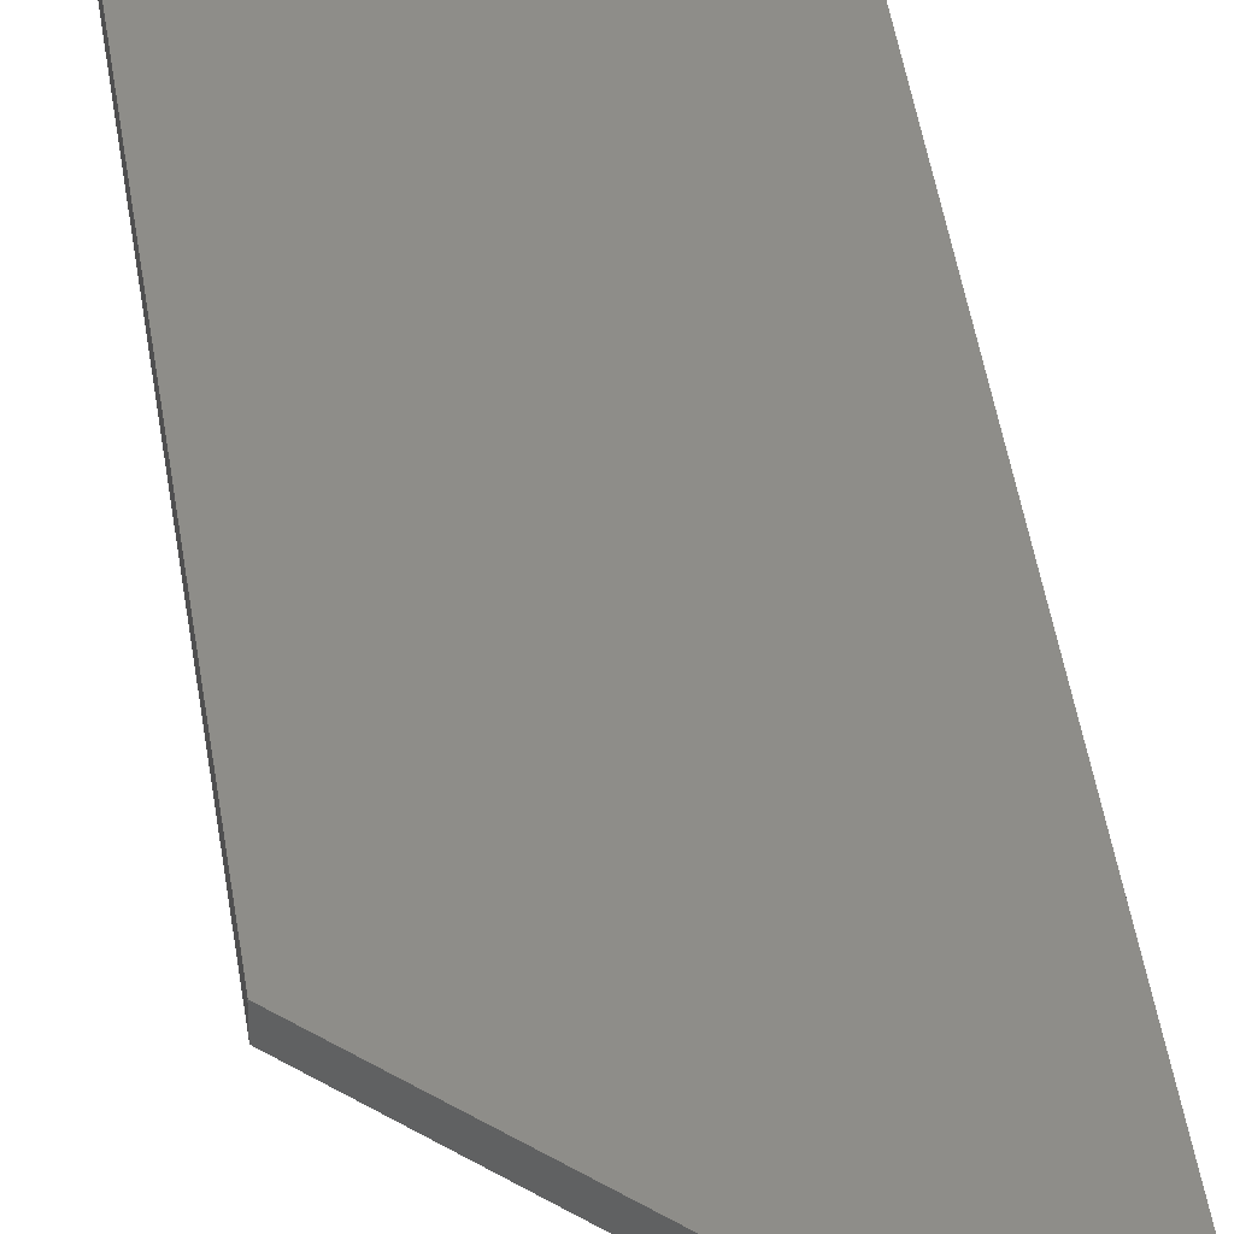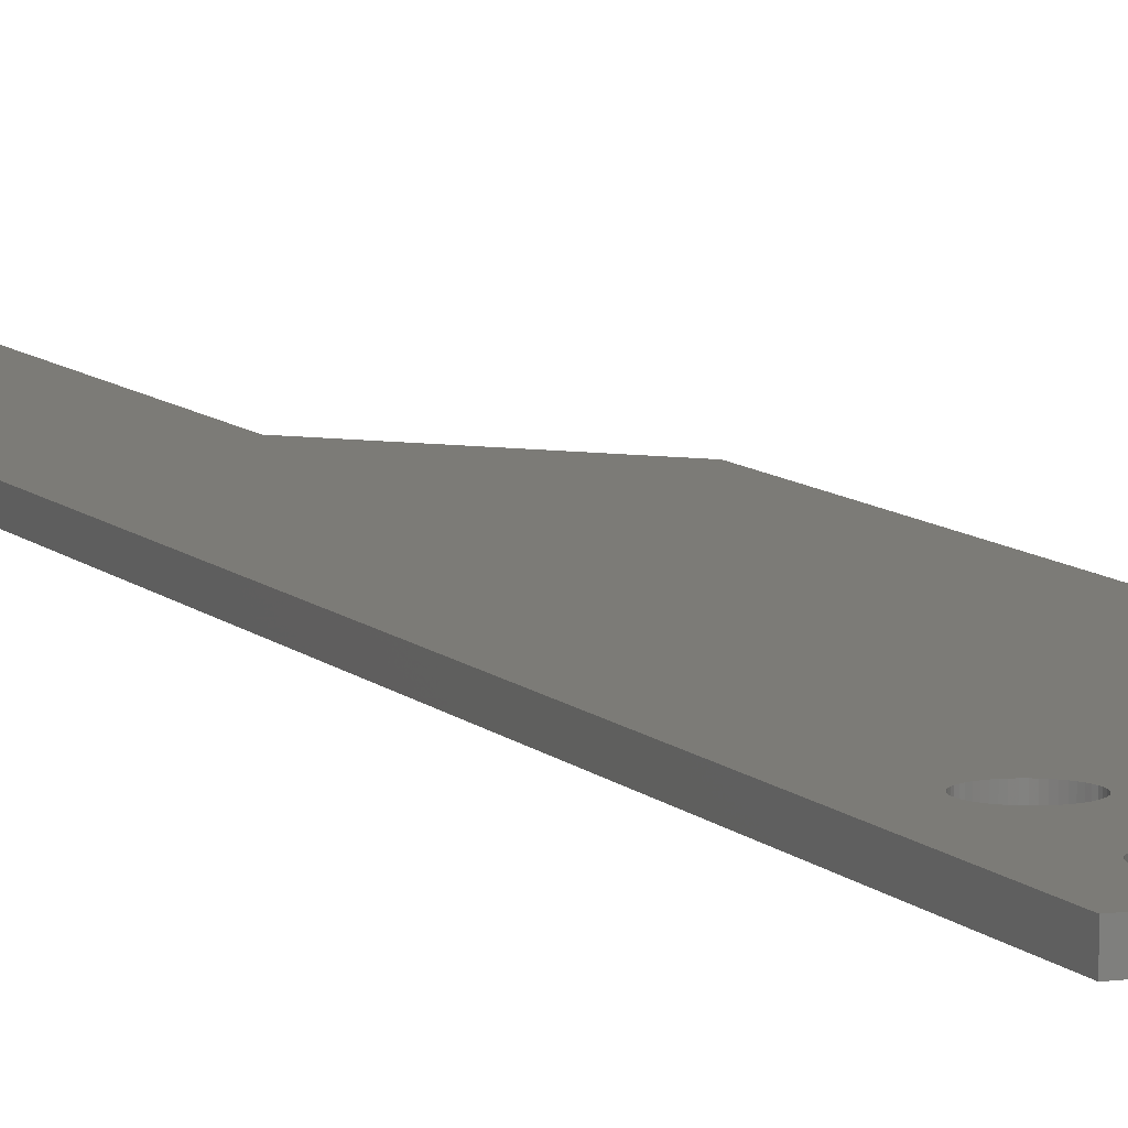
<metadata>
{"format":"stl","ext":"stl","renderer":"f3d","projection":"perspective","resolution":1024,"background":"white","views":[{"elev":38.5,"azim":172.7,"up":"+Y"},{"elev":8.0,"azim":-21.6,"up":"+Y"}]}
</metadata>
<code>
# stl→obj: 416 verts, 844 faces
v -5.42 -1 67.67
v -5.4 1 68
v -5.42 1 67.67
v -5.4 -1 68
v -10.6 -1 68
v -10.58 1 67.67
v -10.6 1 68
v -10.58 -1 67.67
v -8.163 1 65.41
v -7.837 -1 65.41
v -7.837 1 65.41
v -8.163 -1 65.41
v -8.163 -1 70.59
v -7.837 1 70.59
v -7.837 -1 70.59
v -8.163 1 70.59
v -5.897 -1 69.53
v -6.105 1 69.78
v -5.897 1 69.53
v -6.105 -1 69.78
v -6.343 1 66
v -6.105 -1 66.22
v -6.105 1 66.22
v -6.343 -1 66
v -9.895 1 66.22
v -9.657 -1 66
v -9.657 1 66
v -9.895 -1 66.22
v -9.107 1 65.65
v -8.803 -1 65.53
v -8.803 1 65.53
v -9.107 -1 65.65
v -5.722 -1 66.75
v -5.583 1 67.04
v -5.722 1 66.75
v -5.583 -1 67.04
v -5.897 -1 66.47
v -5.897 1 66.47
v -7.197 1 65.53
v -6.893 -1 65.65
v -6.893 1 65.65
v -7.197 -1 65.53
v -7.513 1 65.45
v -7.513 -1 65.45
v -6.607 1 65.8
v -6.607 -1 65.8
v -10.28 -1 66.75
v -10.1 1 66.47
v -10.28 1 66.75
v -10.1 -1 66.47
v -9.393 1 65.8
v -9.393 -1 65.8
v -8.487 -1 65.45
v -8.487 1 65.45
v -7.513 1 70.55
v -7.513 -1 70.55
v -5.482 1 67.35
v -5.482 -1 67.35
v -10.42 -1 67.04
v -10.42 1 67.04
v -10.52 -1 67.35
v -10.52 1 67.35
v -5.42 1 68.33
v -5.42 -1 68.33
v -6.893 -1 70.35
v -6.607 1 70.2
v -6.607 -1 70.2
v -6.893 1 70.35
v -7.197 -1 70.47
v -7.197 1 70.47
v -5.583 -1 68.96
v -5.722 1 69.25
v -5.583 1 68.96
v -5.722 -1 69.25
v -5.482 -1 68.65
v -5.482 1 68.65
v -8.803 -1 70.47
v -8.487 1 70.55
v -8.487 -1 70.55
v -8.803 1 70.47
v -9.895 -1 69.78
v -10.1 1 69.53
v -9.895 1 69.78
v -10.1 -1 69.53
v -10.28 -1 69.25
v -10.42 1 68.96
v -10.28 1 69.25
v -10.42 -1 68.96
v -10.58 -1 68.33
v -10.58 1 68.33
v -10.52 -1 68.65
v -10.52 1 68.65
v -6.343 1 70
v -6.343 -1 70
v -9.393 -1 70.2
v -9.107 1 70.35
v -9.107 -1 70.35
v -9.393 1 70.2
v -9.657 1 70
v -9.657 -1 70
v 10.08 -1 67.67
v 10.1 1 68
v 10.08 1 67.67
v 10.1 -1 68
v 4.9 -1 68
v 4.92 1 67.67
v 4.9 1 68
v 4.92 -1 67.67
v 7.337 1 65.41
v 7.663 -1 65.41
v 7.663 1 65.41
v 7.337 -1 65.41
v 7.337 -1 70.59
v 7.663 1 70.59
v 7.663 -1 70.59
v 7.337 1 70.59
v 9.603 -1 69.53
v 9.395 1 69.78
v 9.603 1 69.53
v 9.395 -1 69.78
v 9.157 1 66
v 9.395 -1 66.22
v 9.395 1 66.22
v 9.157 -1 66
v 5.605 1 66.22
v 5.843 -1 66
v 5.843 1 66
v 5.605 -1 66.22
v 6.393 1 65.65
v 6.697 -1 65.53
v 6.697 1 65.53
v 6.393 -1 65.65
v 9.778 -1 66.75
v 9.917 1 67.04
v 9.778 1 66.75
v 9.917 -1 67.04
v 9.603 -1 66.47
v 9.603 1 66.47
v 8.303 1 65.53
v 8.607 -1 65.65
v 8.607 1 65.65
v 8.303 -1 65.53
v 7.987 1 65.45
v 7.987 -1 65.45
v 8.893 1 65.8
v 8.893 -1 65.8
v 5.083 -1 67.04
v 5.222 1 66.75
v 5.083 1 67.04
v 5.222 -1 66.75
v 5.397 -1 66.47
v 5.397 1 66.47
v 6.107 1 65.8
v 6.107 -1 65.8
v 7.013 -1 65.45
v 7.013 1 65.45
v 7.987 1 70.55
v 7.987 -1 70.55
v 10.02 1 67.35
v 10.02 -1 67.35
v 4.982 -1 67.35
v 4.982 1 67.35
v 10.08 1 68.33
v 10.08 -1 68.33
v 5.605 -1 69.78
v 5.843 1 70
v 5.843 -1 70
v 5.605 1 69.78
v 5.222 -1 69.25
v 5.083 1 68.96
v 5.222 1 69.25
v 5.083 -1 68.96
v 5.397 1 69.53
v 5.397 -1 69.53
v 4.92 -1 68.33
v 4.92 1 68.33
v 8.607 -1 70.35
v 8.893 1 70.2
v 8.893 -1 70.2
v 8.607 1 70.35
v 10.02 -1 68.65
v 9.917 1 68.96
v 10.02 1 68.65
v 9.917 -1 68.96
v 6.697 -1 70.47
v 7.013 1 70.55
v 7.013 -1 70.55
v 6.697 1 70.47
v 4.982 -1 68.65
v 4.982 1 68.65
v 9.157 -1 70
v 9.157 1 70
v 8.303 -1 70.47
v 8.303 1 70.47
v 9.778 -1 69.25
v 9.778 1 69.25
v 6.107 -1 70.2
v 6.393 1 70.35
v 6.393 -1 70.35
v 6.107 1 70.2
v -6.105 -1 53.22
v -5.897 1 53.47
v -6.105 1 53.22
v -5.897 -1 53.47
v -7.513 1 52.45
v -7.197 -1 52.53
v -7.197 1 52.53
v -7.513 -1 52.45
v -9.393 1 52.8
v -9.107 -1 52.65
v -9.107 1 52.65
v -9.393 -1 52.8
v -10.52 -1 54.35
v -10.42 1 54.04
v -10.52 1 54.35
v -10.42 -1 54.04
v -6.893 -1 52.65
v -6.893 1 52.65
v -10.58 -1 55.33
v -10.6 1 55
v -10.58 1 55.33
v -10.6 -1 55
v -10.28 -1 53.75
v -10.1 1 53.47
v -10.28 1 53.75
v -10.1 -1 53.47
v -8.803 1 52.53
v -8.487 -1 52.45
v -8.487 1 52.45
v -8.803 -1 52.53
v -9.895 1 53.22
v -9.895 -1 53.22
v -5.42 -1 54.67
v -5.4 1 55
v -5.42 1 54.67
v -5.4 -1 55
v -5.482 -1 55.65
v -5.583 1 55.96
v -5.482 1 55.65
v -5.583 -1 55.96
v -6.607 -1 57.2
v -6.343 1 57
v -6.343 -1 57
v -6.607 1 57.2
v -5.482 -1 54.35
v -5.482 1 54.35
v -6.607 1 52.8
v -6.343 -1 53
v -6.343 1 53
v -6.607 -1 52.8
v -8.163 -1 52.41
v -8.163 1 52.41
v -7.837 1 52.41
v -7.837 -1 52.41
v -10.58 -1 54.67
v -10.58 1 54.67
v -9.657 -1 53
v -9.657 1 53
v -5.42 1 55.33
v -5.42 -1 55.33
v -5.722 -1 56.25
v -5.897 1 56.53
v -5.722 1 56.25
v -5.897 -1 56.53
v -7.513 -1 57.55
v -7.197 1 57.47
v -7.197 -1 57.47
v -7.513 1 57.55
v -5.722 1 53.75
v -5.722 -1 53.75
v -5.583 1 54.04
v -5.583 -1 54.04
v -8.487 -1 57.55
v -8.163 1 57.59
v -8.163 -1 57.59
v -8.487 1 57.55
v -7.837 1 57.59
v -7.837 -1 57.59
v -10.52 -1 55.65
v -10.52 1 55.65
v -10.42 -1 55.96
v -10.42 1 55.96
v -9.895 -1 56.78
v -10.1 1 56.53
v -9.895 1 56.78
v -10.1 -1 56.53
v -10.28 1 56.25
v -10.28 -1 56.25
v -6.893 -1 57.35
v -6.893 1 57.35
v -6.105 1 56.78
v -6.105 -1 56.78
v -8.803 -1 57.47
v -8.803 1 57.47
v -9.657 1 57
v -9.657 -1 57
v -9.393 1 57.2
v -9.393 -1 57.2
v -9.107 -1 57.35
v -9.107 1 57.35
v 10.08 -1 54.67
v 10.1 1 55
v 10.08 1 54.67
v 10.1 -1 55
v 7.013 1 52.45
v 7.337 -1 52.41
v 7.337 1 52.41
v 7.013 -1 52.45
v 7.663 -1 57.59
v 7.987 1 57.55
v 7.987 -1 57.55
v 7.663 1 57.59
v 8.893 1 52.8
v 9.157 -1 53
v 9.157 1 53
v 8.893 -1 52.8
v 5.397 -1 53.47
v 5.605 1 53.22
v 5.397 1 53.47
v 5.605 -1 53.22
v 6.107 1 52.8
v 6.393 -1 52.65
v 6.393 1 52.65
v 6.107 -1 52.8
v 9.603 -1 53.47
v 9.778 1 53.75
v 9.603 1 53.47
v 9.778 -1 53.75
v 9.395 -1 53.22
v 9.395 1 53.22
v 7.987 1 52.45
v 8.303 -1 52.53
v 8.303 1 52.53
v 7.987 -1 52.45
v 7.663 1 52.41
v 7.663 -1 52.41
v 8.607 -1 52.65
v 8.607 1 52.65
v 4.982 -1 54.35
v 5.083 1 54.04
v 4.982 1 54.35
v 5.083 -1 54.04
v 6.697 1 52.53
v 6.697 -1 52.53
v 10.08 -1 55.33
v 10.02 1 55.65
v 10.08 1 55.33
v 10.02 -1 55.65
v 8.303 1 57.47
v 8.303 -1 57.47
v 9.917 -1 54.04
v 10.02 1 54.35
v 9.917 1 54.04
v 10.02 -1 54.35
v 5.222 1 53.75
v 5.222 -1 53.75
v 4.92 -1 54.67
v 4.92 1 54.67
v 4.9 -1 55
v 4.9 1 55
v 4.92 -1 55.33
v 4.92 1 55.33
v 5.843 1 53
v 5.843 -1 53
v 9.917 1 55.96
v 9.917 -1 55.96
v 8.893 -1 57.2
v 9.157 1 57
v 9.157 -1 57
v 8.893 1 57.2
v 5.605 -1 56.78
v 5.843 1 57
v 5.843 -1 57
v 5.605 1 56.78
v 5.397 1 56.53
v 5.397 -1 56.53
v 5.222 -1 56.25
v 5.083 1 55.96
v 5.222 1 56.25
v 5.083 -1 55.96
v 9.603 -1 56.53
v 9.395 1 56.78
v 9.603 1 56.53
v 9.395 -1 56.78
v 8.607 -1 57.35
v 8.607 1 57.35
v 9.778 1 56.25
v 9.778 -1 56.25
v 7.337 -1 57.59
v 7.337 1 57.59
v 6.697 -1 57.47
v 7.013 1 57.55
v 7.013 -1 57.55
v 6.697 1 57.47
v 6.107 1 57.2
v 6.107 -1 57.2
v 4.982 1 55.65
v 4.982 -1 55.65
v 6.393 -1 57.35
v 6.393 1 57.35
v -15 -1 -85
v -15 1 75
v -15 1 -85
v -15 -1 75
v 15 -1 75
v 15 1 75
v 15 1 -25
v 15 -1 -25
v 0 1 -85
v 0 -1 -85
v 14.99 -1 -25
v 0 -1 -40.03
v 15.01 -1 -25.02
v 14.99 1 -25
v 0 1 -40.03
v 15.01 1 -25.02
f 1 2 3
f 2 1 4
f 5 6 7
f 6 5 8
f 9 10 11
f 10 9 12
f 13 14 15
f 14 13 16
f 17 18 19
f 18 17 20
f 21 22 23
f 22 21 24
f 25 26 27
f 26 25 28
f 29 30 31
f 30 29 32
f 33 34 35
f 34 33 36
f 37 35 38
f 35 37 33
f 39 40 41
f 40 39 42
f 43 42 39
f 42 43 44
f 45 24 21
f 24 45 46
f 47 48 49
f 48 47 50
f 50 25 48
f 25 50 28
f 51 32 29
f 32 51 52
f 31 53 54
f 53 31 30
f 15 55 56
f 55 15 14
f 36 57 34
f 57 36 58
f 58 3 57
f 3 58 1
f 22 38 23
f 38 22 37
f 11 44 43
f 44 11 10
f 59 49 60
f 49 59 47
f 61 60 62
f 60 61 59
f 8 62 6
f 62 8 61
f 54 12 9
f 12 54 53
f 4 63 2
f 63 4 64
f 65 66 67
f 66 65 68
f 69 68 65
f 68 69 70
f 41 46 45
f 46 41 40
f 27 52 51
f 52 27 26
f 71 72 73
f 72 71 74
f 75 73 76
f 73 75 71
f 64 76 63
f 76 64 75
f 77 78 79
f 78 77 80
f 81 82 83
f 82 81 84
f 85 86 87
f 86 85 88
f 89 7 90
f 7 89 5
f 91 90 92
f 90 91 89
f 88 92 86
f 92 88 91
f 67 93 94
f 93 67 66
f 94 18 20
f 18 94 93
f 56 70 69
f 70 56 55
f 74 19 72
f 19 74 17
f 79 16 13
f 16 79 78
f 95 96 97
f 96 95 98
f 84 87 82
f 87 84 85
f 81 99 100
f 99 81 83
f 100 98 95
f 98 100 99
f 97 80 77
f 80 97 96
f 101 102 103
f 102 101 104
f 105 106 107
f 106 105 108
f 109 110 111
f 110 109 112
f 113 114 115
f 114 113 116
f 117 118 119
f 118 117 120
f 121 122 123
f 122 121 124
f 125 126 127
f 126 125 128
f 129 130 131
f 130 129 132
f 133 134 135
f 134 133 136
f 137 135 138
f 135 137 133
f 139 140 141
f 140 139 142
f 143 142 139
f 142 143 144
f 145 124 121
f 124 145 146
f 147 148 149
f 148 147 150
f 151 125 152
f 125 151 128
f 153 132 129
f 132 153 154
f 131 155 156
f 155 131 130
f 115 157 158
f 157 115 114
f 136 159 134
f 159 136 160
f 160 103 159
f 103 160 101
f 122 138 123
f 138 122 137
f 111 144 143
f 144 111 110
f 141 146 145
f 146 141 140
f 150 152 148
f 152 150 151
f 161 149 162
f 149 161 147
f 108 162 106
f 162 108 161
f 127 154 153
f 154 127 126
f 156 112 109
f 112 156 155
f 104 163 102
f 163 104 164
f 165 166 167
f 166 165 168
f 169 170 171
f 170 169 172
f 165 173 168
f 173 165 174
f 175 107 176
f 107 175 105
f 177 178 179
f 178 177 180
f 181 182 183
f 182 181 184
f 185 186 187
f 186 185 188
f 189 176 190
f 176 189 175
f 172 190 170
f 190 172 189
f 191 118 120
f 118 191 192
f 193 180 177
f 180 193 194
f 158 194 193
f 194 158 157
f 195 119 196
f 119 195 117
f 164 183 163
f 183 164 181
f 187 116 113
f 116 187 186
f 174 171 173
f 171 174 169
f 179 192 191
f 192 179 178
f 184 196 182
f 196 184 195
f 197 198 199
f 198 197 200
f 199 188 185
f 188 199 198
f 167 200 197
f 200 167 166
f 201 202 203
f 202 201 204
f 205 206 207
f 206 205 208
f 209 210 211
f 210 209 212
f 213 214 215
f 214 213 216
f 207 217 218
f 217 207 206
f 219 220 221
f 220 219 222
f 223 224 225
f 224 223 226
f 227 228 229
f 228 227 230
f 226 231 224
f 231 226 232
f 233 234 235
f 234 233 236
f 237 238 239
f 238 237 240
f 241 242 243
f 242 241 244
f 245 235 246
f 235 245 233
f 247 248 249
f 248 247 250
f 249 201 203
f 201 249 248
f 229 251 252
f 251 229 228
f 253 208 205
f 208 253 254
f 218 250 247
f 250 218 217
f 255 215 256
f 215 255 213
f 222 256 220
f 256 222 255
f 216 225 214
f 225 216 223
f 211 230 227
f 230 211 210
f 231 257 258
f 257 231 232
f 258 212 209
f 212 258 257
f 236 259 234
f 259 236 260
f 261 262 263
f 262 261 264
f 265 266 267
f 266 265 268
f 204 269 202
f 269 204 270
f 270 271 269
f 271 270 272
f 272 246 271
f 246 272 245
f 252 254 253
f 254 252 251
f 260 239 259
f 239 260 237
f 240 263 238
f 263 240 261
f 273 274 275
f 274 273 276
f 275 277 278
f 277 275 274
f 279 221 280
f 221 279 219
f 281 280 282
f 280 281 279
f 283 284 285
f 284 283 286
f 286 287 284
f 287 286 288
f 289 244 241
f 244 289 290
f 267 290 289
f 290 267 266
f 264 291 262
f 291 264 292
f 293 276 273
f 276 293 294
f 278 268 265
f 268 278 277
f 283 295 296
f 295 283 285
f 296 297 298
f 297 296 295
f 243 291 292
f 291 243 242
f 288 282 287
f 282 288 281
f 299 294 293
f 294 299 300
f 298 300 299
f 300 298 297
f 301 302 303
f 302 301 304
f 305 306 307
f 306 305 308
f 309 310 311
f 310 309 312
f 313 314 315
f 314 313 316
f 317 318 319
f 318 317 320
f 321 322 323
f 322 321 324
f 325 326 327
f 326 325 328
f 329 327 330
f 327 329 325
f 331 332 333
f 332 331 334
f 335 334 331
f 334 335 336
f 333 337 338
f 337 333 332
f 339 340 341
f 340 339 342
f 343 308 305
f 308 343 344
f 345 346 347
f 346 345 348
f 311 349 350
f 349 311 310
f 351 352 353
f 352 351 354
f 354 303 352
f 303 354 301
f 328 353 326
f 353 328 351
f 315 329 330
f 329 315 314
f 307 336 335
f 336 307 306
f 338 316 313
f 316 338 337
f 342 355 340
f 355 342 356
f 356 319 355
f 319 356 317
f 357 341 358
f 341 357 339
f 359 358 360
f 358 359 357
f 361 360 362
f 360 361 359
f 363 324 321
f 324 363 364
f 318 364 363
f 364 318 320
f 323 344 343
f 344 323 322
f 304 347 302
f 347 304 345
f 348 365 346
f 365 348 366
f 367 368 369
f 368 367 370
f 371 372 373
f 372 371 374
f 371 375 374
f 375 371 376
f 377 378 379
f 378 377 380
f 381 382 383
f 382 381 384
f 385 370 367
f 370 385 386
f 350 386 385
f 386 350 349
f 366 387 365
f 387 366 388
f 388 383 387
f 383 388 381
f 389 312 309
f 312 389 390
f 391 392 393
f 392 391 394
f 393 390 389
f 390 393 392
f 373 395 396
f 395 373 372
f 376 379 375
f 379 376 377
f 380 397 378
f 397 380 398
f 398 362 397
f 362 398 361
f 369 382 384
f 382 369 368
f 399 394 391
f 394 399 400
f 396 400 399
f 400 396 395
f 401 402 403
f 402 401 404
f 402 405 406
f 405 402 404
f 405 407 406
f 407 405 408
f 401 409 410
f 409 401 403
f 46 241 24
f 128 393 389
f 243 24 241
f 128 391 393
f 24 243 22
f 128 399 391
f 292 22 243
f 128 396 399
f 22 292 128
f 128 373 396
f 371 128 292
f 128 371 373
f 264 371 292
f 264 376 371
f 261 376 264
f 261 377 376
f 240 377 261
f 240 380 377
f 237 380 240
f 237 398 380
f 260 398 237
f 260 361 398
f 236 361 260
f 236 359 361
f 233 359 236
f 233 357 359
f 245 357 233
f 245 339 357
f 272 339 245
f 272 342 339
f 270 342 272
f 270 356 342
f 204 356 270
f 204 317 356
f 201 317 204
f 201 320 317
f 248 320 201
f 248 364 320
f 250 364 248
f 250 324 364
f 217 324 250
f 217 322 324
f 206 322 217
f 206 344 322
f 208 344 206
f 208 308 344
f 411 208 254
f 208 411 308
f 69 404 56
f 404 187 113
f 185 404 69
f 404 185 187
f 65 185 69
f 65 199 185
f 67 199 65
f 67 197 199
f 94 197 67
f 94 167 197
f 20 167 94
f 20 165 167
f 17 165 20
f 17 174 165
f 74 174 17
f 74 169 174
f 71 169 74
f 71 172 169
f 75 172 71
f 75 189 172
f 64 189 75
f 64 175 189
f 4 175 64
f 4 105 175
f 1 105 4
f 1 108 105
f 58 108 1
f 58 161 108
f 36 161 58
f 36 147 161
f 33 147 36
f 33 150 147
f 37 150 33
f 37 151 150
f 22 151 37
f 22 128 151
f 289 40 267
f 40 289 46
f 42 267 40
f 241 46 289
f 267 42 265
f 128 389 126
f 44 265 42
f 126 389 154
f 265 44 278
f 154 389 132
f 278 44 10
f 132 389 130
f 15 404 13
f 404 79 13
f 404 77 79
f 404 97 77
f 404 95 97
f 404 100 95
f 404 81 100
f 404 84 81
f 404 85 84
f 404 88 85
f 404 91 88
f 404 89 91
f 404 5 89
f 404 8 5
f 404 61 8
f 279 61 404
f 61 279 59
f 278 10 12
f 130 389 155
f 278 12 275
f 53 275 12
f 273 53 30
f 293 30 32
f 299 32 52
f 298 52 26
f 296 26 28
f 283 28 50
f 286 50 47
f 59 281 47
f 53 273 275
f 30 293 273
f 32 299 293
f 52 298 299
f 26 296 298
f 28 283 296
f 50 286 283
f 47 288 286
f 47 281 288
f 59 279 281
f 404 219 279
f 404 222 219
f 404 255 222
f 404 213 255
f 411 254 251
f 308 411 306
f 306 411 336
f 228 411 251
f 230 411 228
f 210 411 230
f 412 210 212
f 412 212 257
f 412 257 232
f 412 232 226
f 412 226 223
f 412 223 216
f 401 216 213
f 411 412 413
f 210 412 411
f 401 213 404
f 216 401 412
f 412 401 410
f 56 404 15
f 404 113 405
f 115 405 113
f 158 405 115
f 193 405 158
f 177 405 193
f 179 405 177
f 191 405 179
f 120 405 191
f 117 405 120
f 195 405 117
f 184 405 195
f 181 405 184
f 164 405 181
f 104 405 164
f 101 405 104
f 160 405 101
f 136 405 160
f 366 136 133
f 155 389 112
f 112 389 110
f 309 110 389
f 110 309 144
f 311 144 309
f 144 311 142
f 350 142 311
f 142 350 140
f 385 140 350
f 140 385 146
f 367 146 385
f 146 367 124
f 369 124 367
f 124 369 122
f 384 122 369
f 122 384 137
f 381 137 384
f 137 381 133
f 388 133 381
f 366 133 388
f 136 366 405
f 348 405 366
f 345 405 348
f 304 405 345
f 301 405 304
f 408 301 354
f 411 334 336
f 408 334 411
f 334 408 332
f 332 408 337
f 337 408 316
f 316 408 314
f 314 408 329
f 329 408 325
f 325 408 328
f 328 408 351
f 351 408 354
f 301 408 405
f 153 395 127
f 23 268 277
f 372 127 395
f 23 266 268
f 127 372 125
f 23 290 266
f 374 125 372
f 23 244 290
f 125 374 23
f 23 242 244
f 291 23 374
f 23 291 242
f 375 291 374
f 375 262 291
f 379 262 375
f 379 263 262
f 378 263 379
f 378 238 263
f 397 238 378
f 397 239 238
f 362 239 397
f 362 259 239
f 360 259 362
f 360 234 259
f 358 234 360
f 358 235 234
f 341 235 358
f 341 246 235
f 340 246 341
f 340 271 246
f 355 271 340
f 355 269 271
f 319 269 355
f 319 202 269
f 318 202 319
f 318 203 202
f 363 203 318
f 363 249 203
f 321 249 363
f 321 247 249
f 323 247 321
f 323 218 247
f 343 218 323
f 343 207 218
f 305 207 343
f 305 205 207
f 414 305 307
f 305 414 205
f 406 188 402
f 402 55 14
f 70 402 188
f 402 70 55
f 198 70 188
f 198 68 70
f 200 68 198
f 200 66 68
f 166 66 200
f 166 93 66
f 168 93 166
f 168 18 93
f 173 18 168
f 173 19 18
f 171 19 173
f 171 72 19
f 170 72 171
f 170 73 72
f 190 73 170
f 190 76 73
f 176 76 190
f 176 63 76
f 107 63 176
f 107 2 63
f 106 2 107
f 106 3 2
f 162 3 106
f 162 57 3
f 149 57 162
f 149 34 57
f 148 34 149
f 148 35 34
f 152 35 148
f 152 38 35
f 125 38 152
f 125 23 38
f 400 129 394
f 129 400 153
f 131 394 129
f 395 153 400
f 394 131 392
f 23 277 21
f 156 392 131
f 21 277 45
f 392 156 390
f 45 277 41
f 390 156 109
f 41 277 39
f 116 406 114
f 406 157 114
f 406 194 157
f 406 180 194
f 406 178 180
f 406 192 178
f 406 118 192
f 406 119 118
f 406 196 119
f 406 182 196
f 406 183 182
f 406 163 183
f 406 102 163
f 406 103 102
f 406 159 103
f 406 134 159
f 365 134 406
f 390 109 111
f 39 277 43
f 390 111 312
f 143 312 111
f 310 143 139
f 349 139 141
f 386 141 145
f 370 145 121
f 368 121 123
f 382 123 138
f 383 138 135
f 134 365 135
f 143 310 312
f 139 349 310
f 141 386 349
f 145 370 386
f 121 368 370
f 123 382 368
f 138 383 382
f 135 387 383
f 135 365 387
f 406 346 365
f 406 347 346
f 406 302 347
f 406 303 302
f 407 303 406
f 414 307 335
f 205 414 253
f 331 414 335
f 414 331 407
f 333 407 331
f 338 407 333
f 313 407 338
f 315 407 313
f 330 407 315
f 327 407 330
f 326 407 327
f 353 407 326
f 352 407 353
f 303 407 352
f 186 406 116
f 188 406 186
f 16 402 14
f 78 402 16
f 80 402 78
f 96 402 80
f 98 402 96
f 99 402 98
f 83 402 99
f 82 402 83
f 87 402 82
f 86 402 87
f 92 402 86
f 90 402 92
f 7 402 90
f 6 402 7
f 62 402 6
f 280 62 60
f 282 60 49
f 43 277 11
f 11 277 9
f 274 9 277
f 9 274 54
f 276 54 274
f 54 276 31
f 294 31 276
f 31 294 29
f 300 29 294
f 29 300 51
f 297 51 300
f 51 297 27
f 295 27 297
f 27 295 25
f 285 25 295
f 25 285 48
f 284 48 285
f 48 284 49
f 287 49 284
f 282 49 287
f 280 60 282
f 62 280 402
f 221 402 280
f 220 402 221
f 256 402 220
f 215 402 256
f 253 414 252
f 252 414 229
f 229 414 227
f 227 414 211
f 415 211 414
f 211 415 209
f 209 415 258
f 258 415 231
f 231 415 224
f 224 415 225
f 225 415 214
f 415 414 416
f 403 214 415
f 214 403 215
f 403 415 409
f 215 403 402
f 412 409 415
f 409 412 410
f 411 407 408
f 407 411 414
f 414 413 416
f 413 414 411
f 413 415 416
f 415 413 412

</code>
